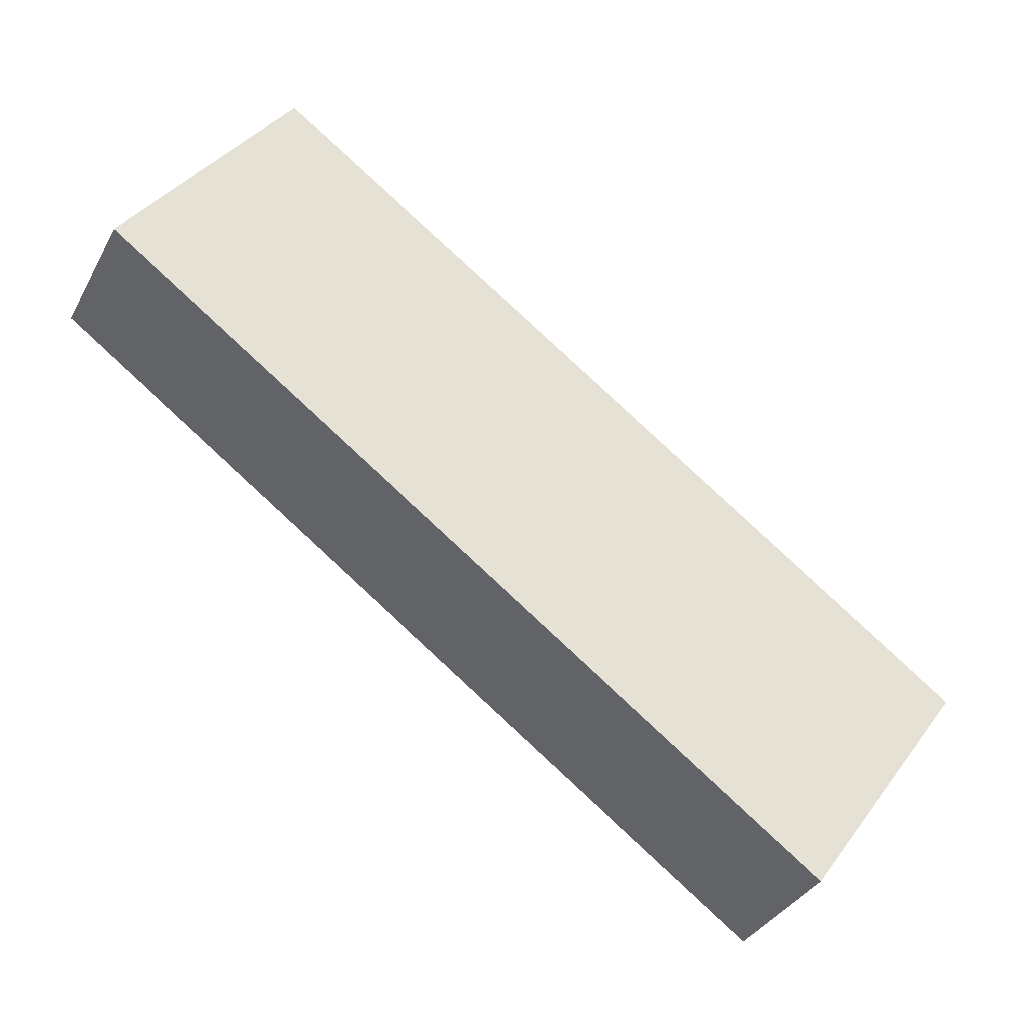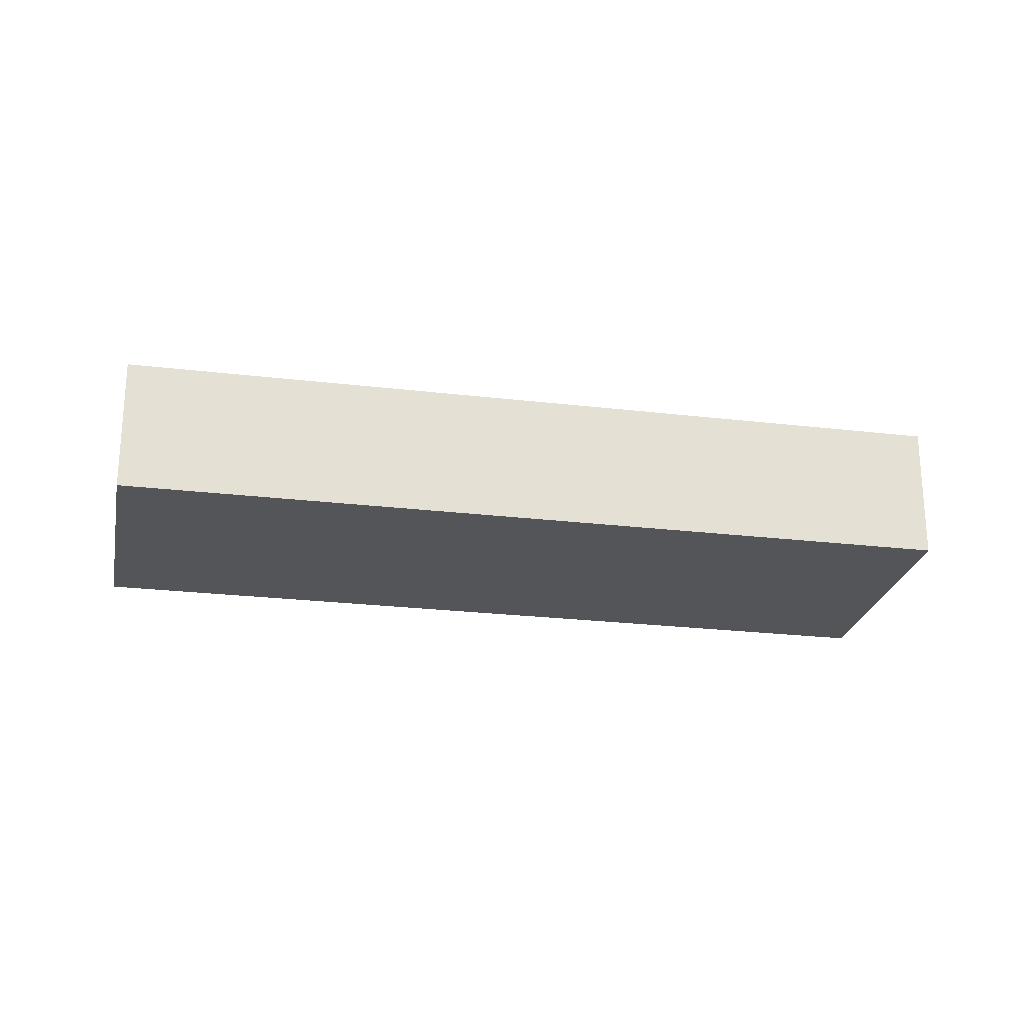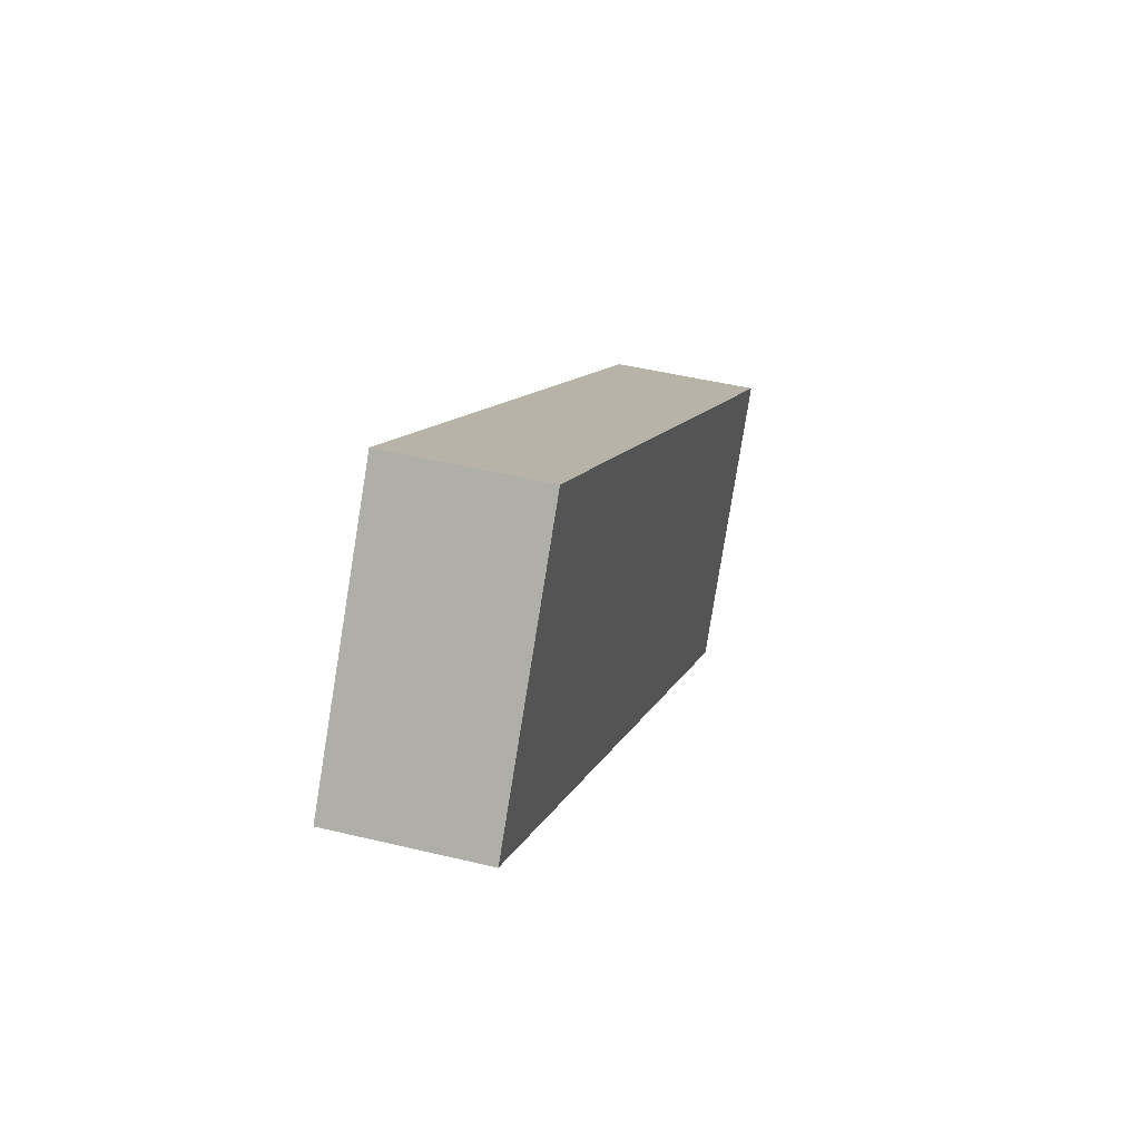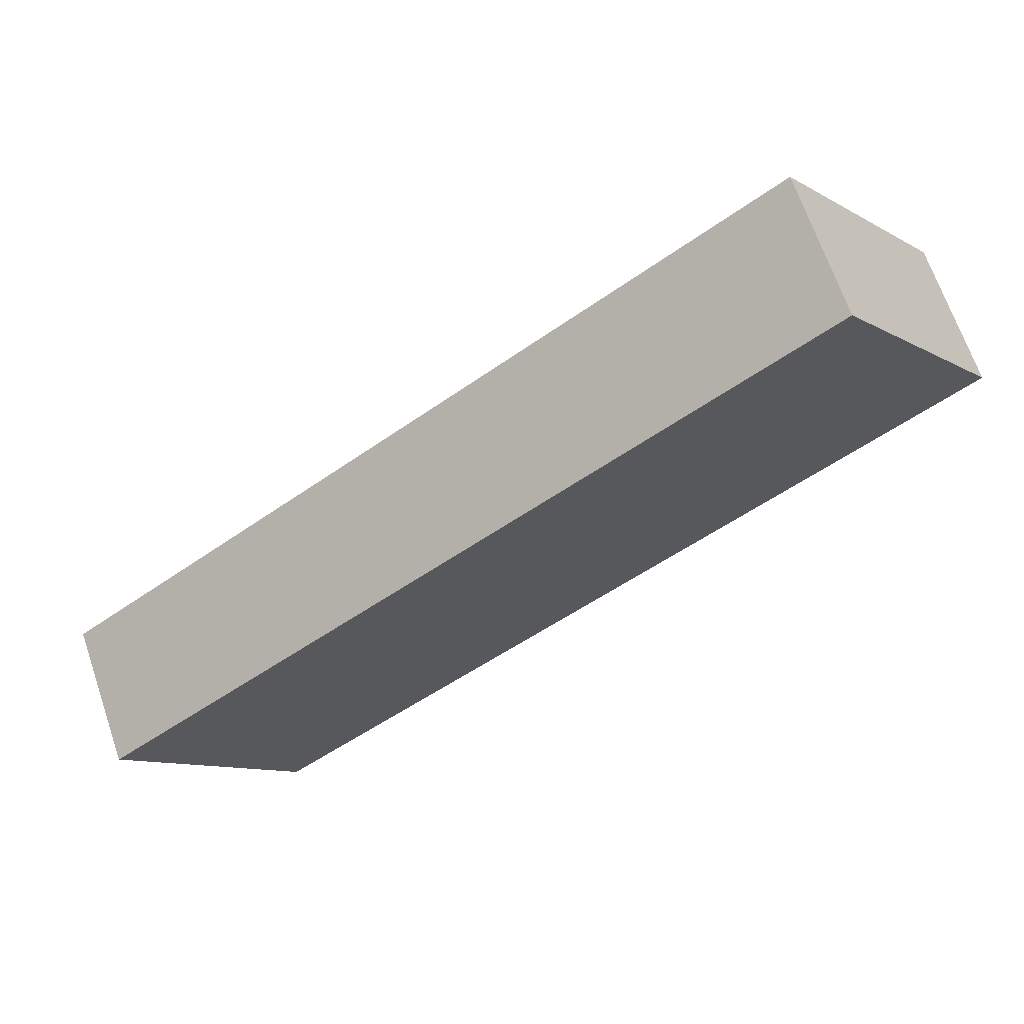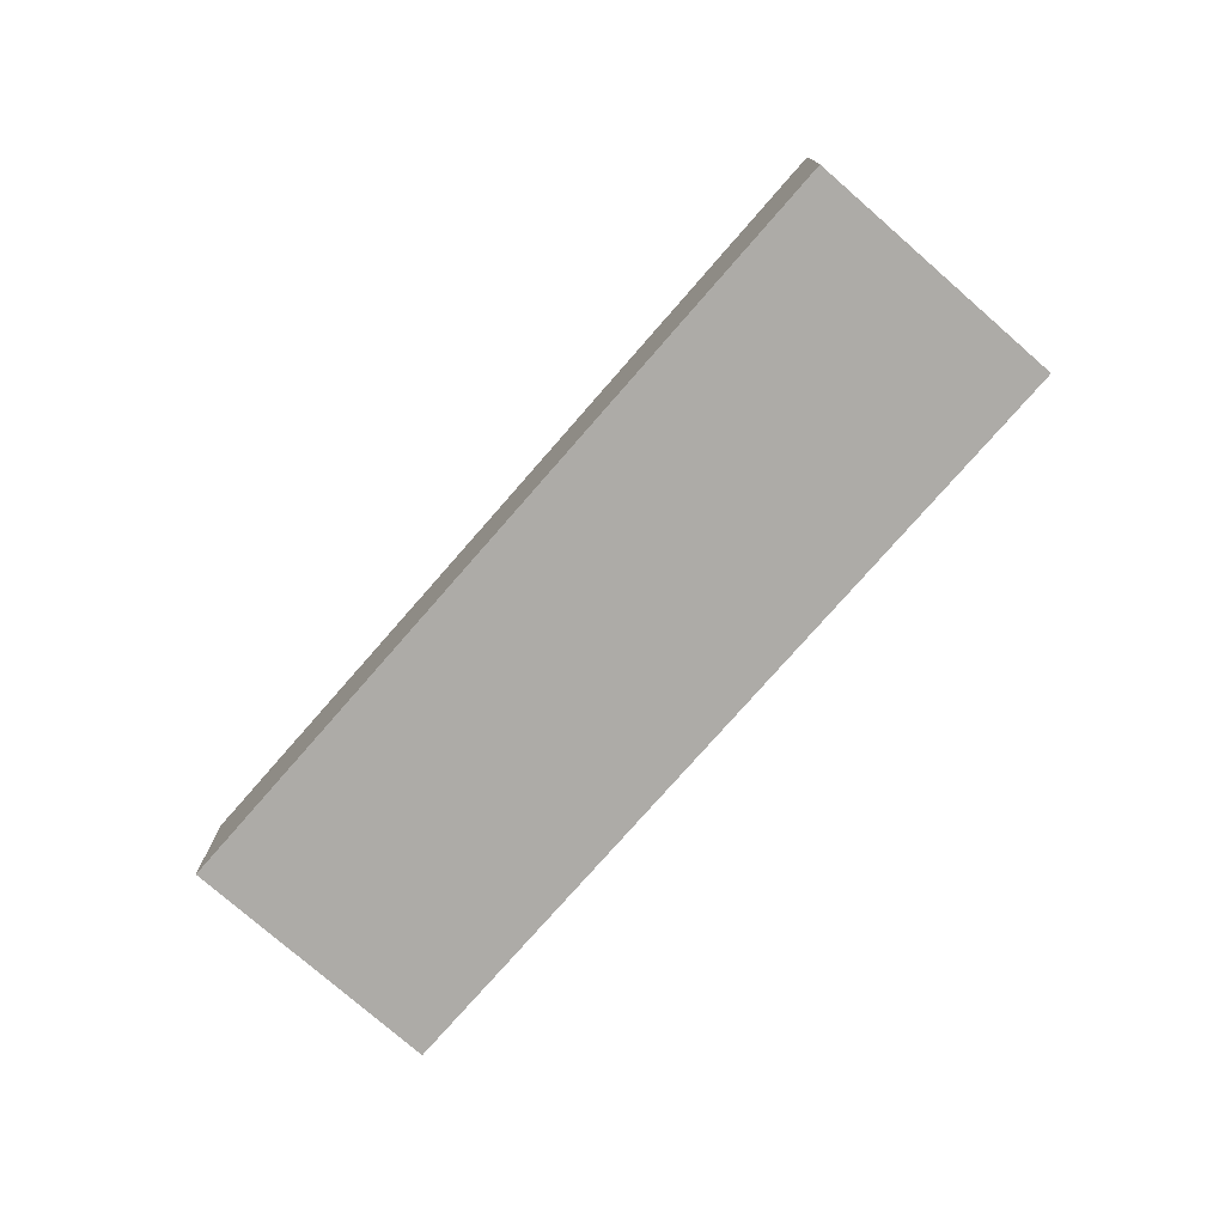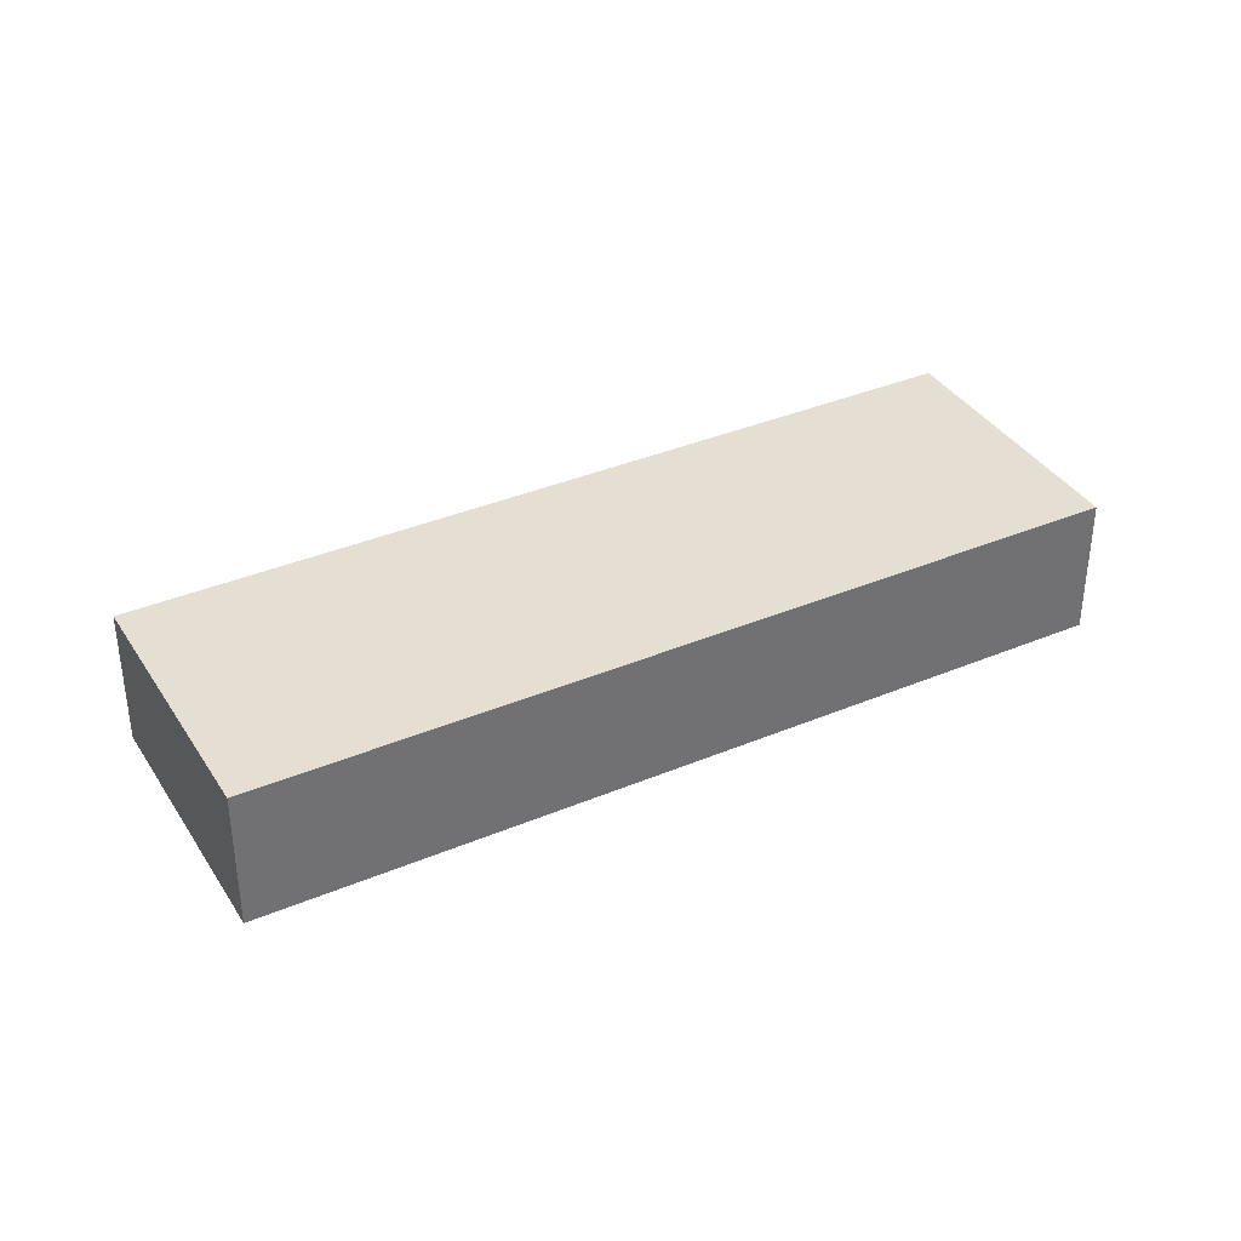
<metadata>
{"format":"obj","ext":"obj","renderer":"f3d","projection":"perspective","resolution":1024,"background":"white","views":[{"elev":-35.4,"azim":-25.1,"up":"+Z"},{"elev":-24.2,"azim":-155.4,"up":"+Y"},{"elev":45.3,"azim":-74.3,"up":"+Z"},{"elev":67.4,"azim":161.1,"up":"+Z"},{"elev":-76.4,"azim":84.6,"up":"+Y"},{"elev":36.9,"azim":7.2,"up":"+Y"}]}
</metadata>
<code>
v  8.26e-05 3.874 -0.0001226
v  21.1 3.874 -12.28
v  19.72 3.874 -14.21
v  24.26 3.874 -7.894
v  4.538 3.874 6.289
v  19.72 8.7e-16 -14.21
v  4.538 -3.851e-16 6.289
v  0 0 0
v  24.26 4.834e-16 -7.894
v  21.1 7.522e-16 -12.28
g defaultobject
f 1 2 3
f 2 1 4
f 4 1 5
f 6 7 8
f 7 6 9
f 9 6 10
f 1 6 8
f 6 1 3
f 5 8 7
f 8 5 1
f 9 5 7
f 5 9 4
f 10 4 9
f 4 10 2
f 6 2 10
f 2 6 3

</code>
